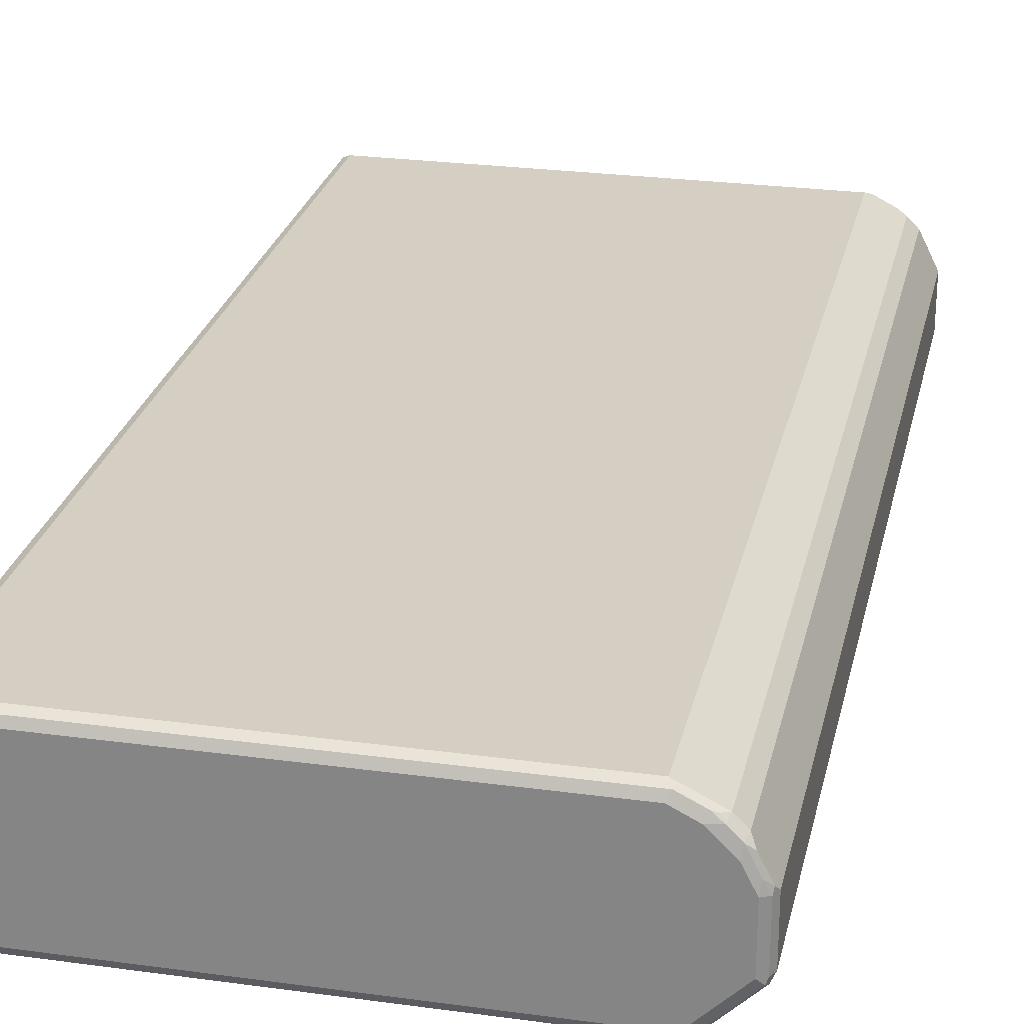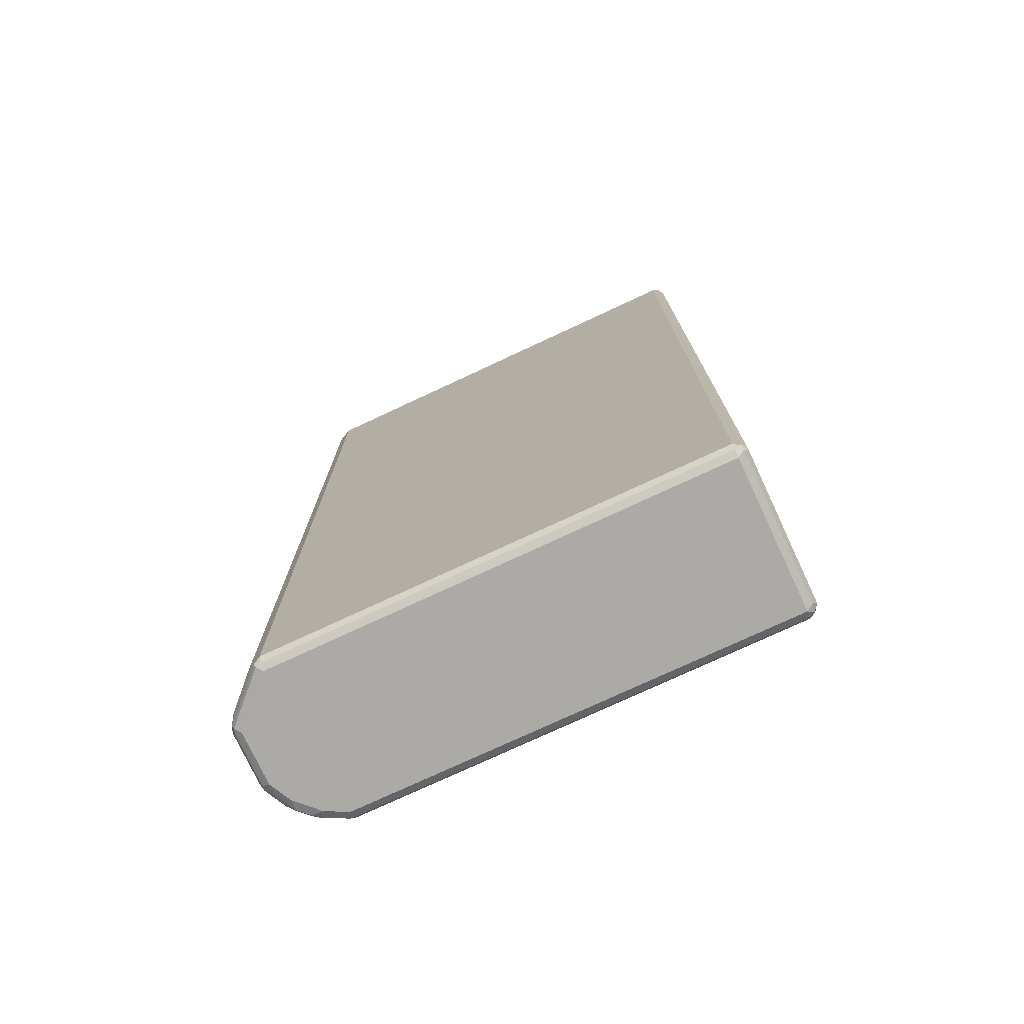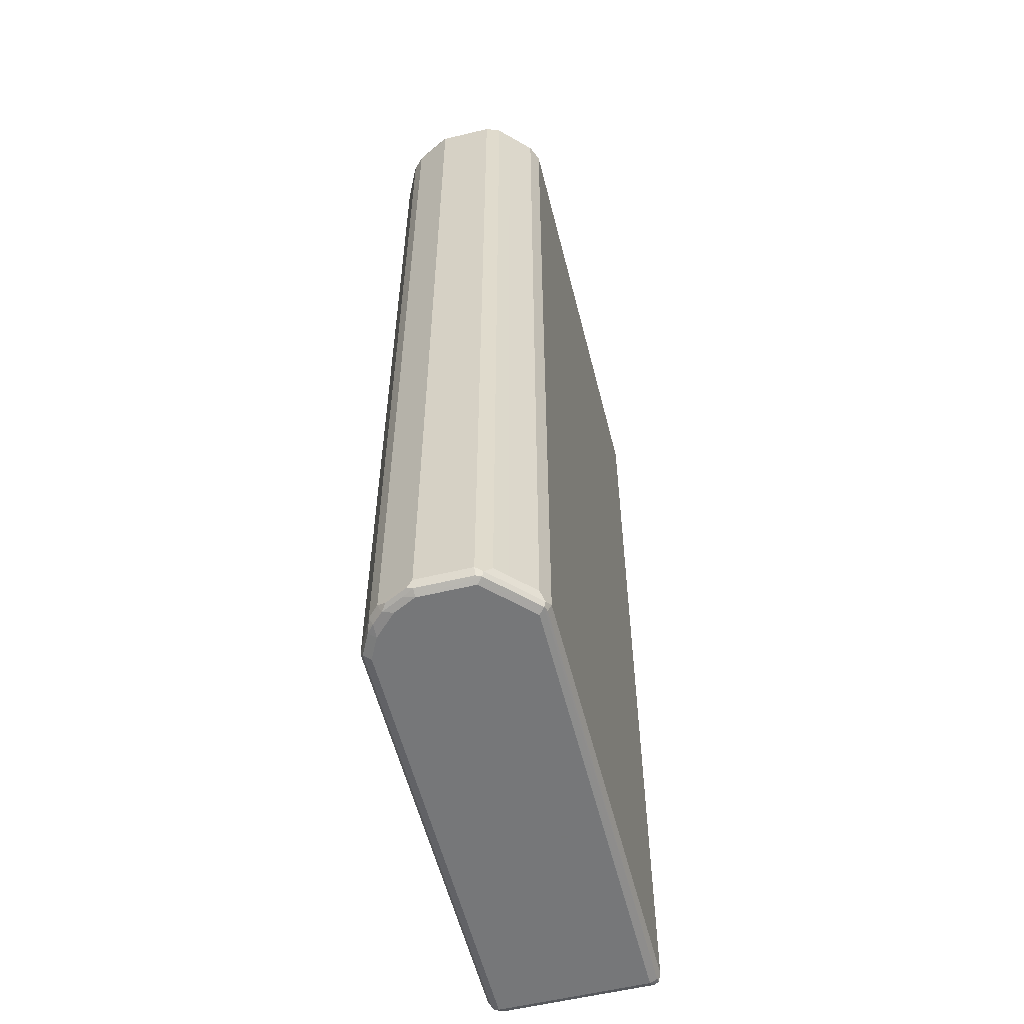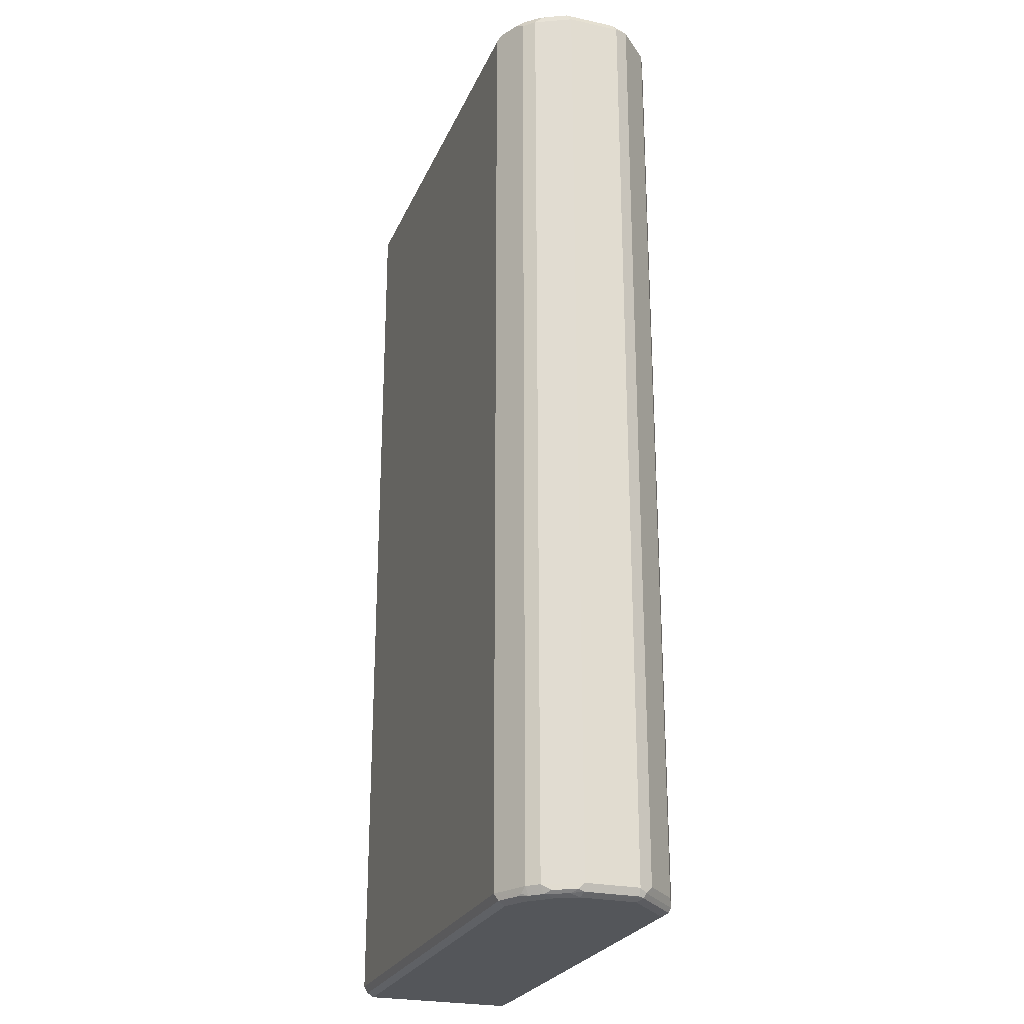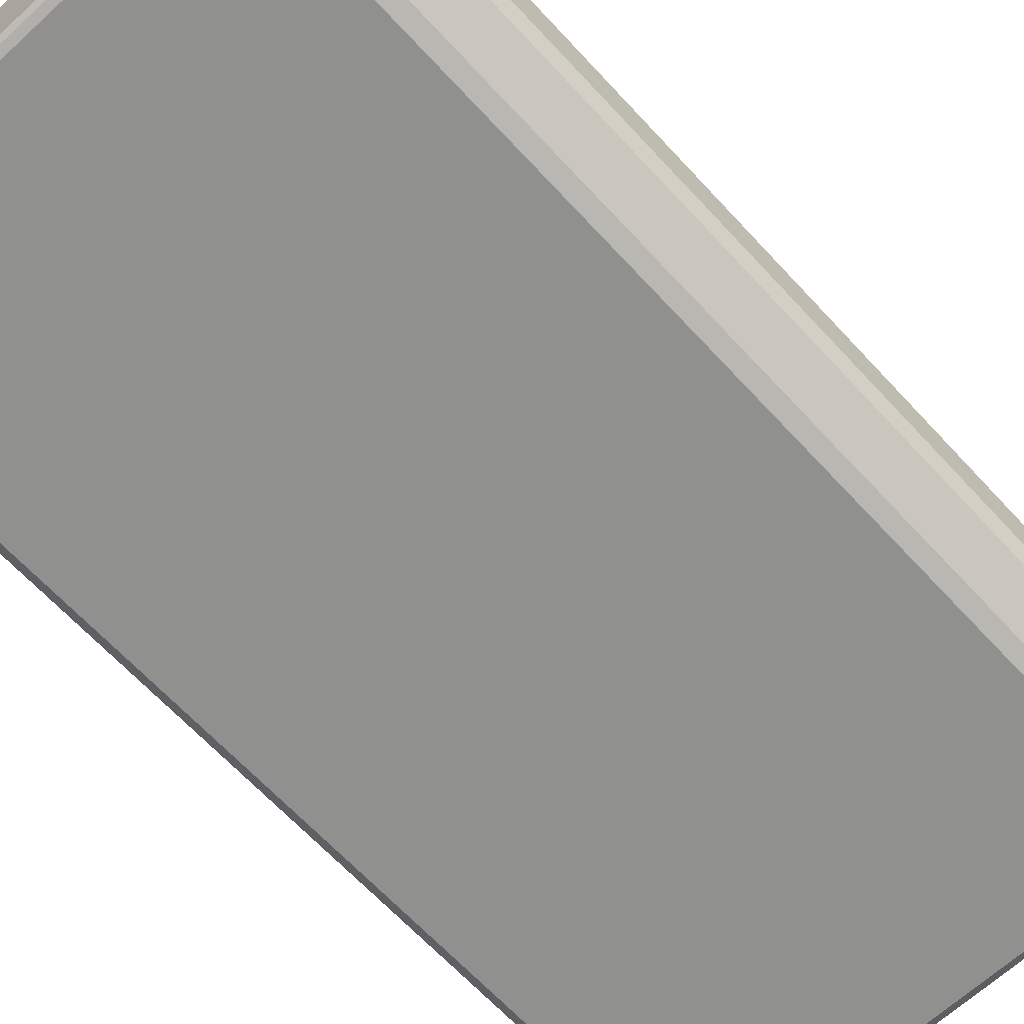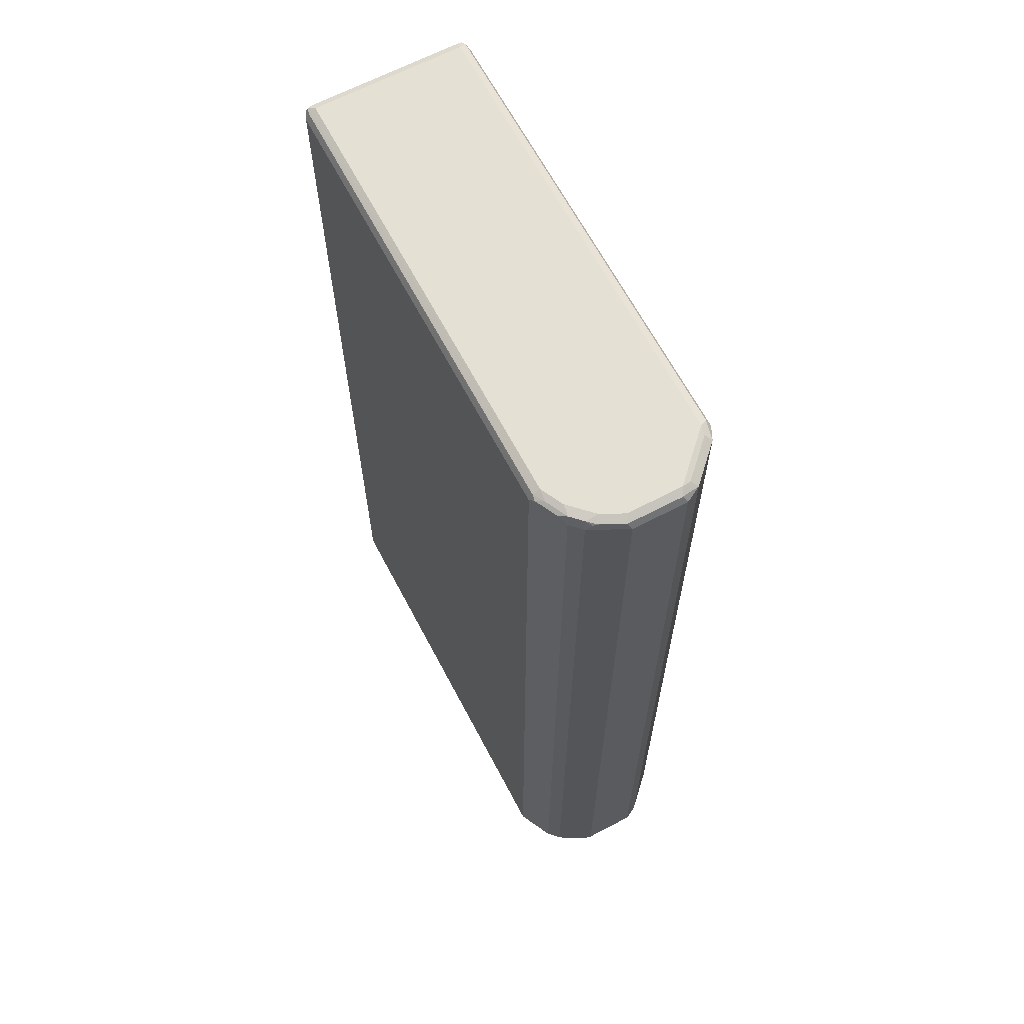
<metadata>
{"format":"obj","ext":"obj","renderer":"f3d","projection":"perspective","resolution":1024,"background":"white","views":[{"elev":25.7,"azim":-167.7,"up":"+Y"},{"elev":-75.8,"azim":25.0,"up":"+Z"},{"elev":-57.1,"azim":-75.9,"up":"+Z"},{"elev":-25.1,"azim":-109.4,"up":"+Z"},{"elev":-65.6,"azim":-137.3,"up":"+Y"},{"elev":65.3,"azim":-117.8,"up":"+Z"}]}
</metadata>
<code>
v -0.4498 -0.05622 0.8433
v -0.4436 -0.06872 0.837
v -0.4373 -0.0812 0.8495
v -0.4404 -0.06558 0.8527
v -0.4436 -0.04996 0.8558
v -0.4498 0.03749 0.8433
v -0.4498 -0.05622 -0.8433
v -0.4436 -0.06872 -0.8495
v -0.4186 -0.09995 0.8495
v -0.3905 -0.1093 0.859
v -0.4279 -0.07183 0.859
v -0.4311 -0.05622 0.8622
v -0.4373 -0.0812 -0.837
v -0.4436 0.04371 0.8558
v -0.4311 0.07497 0.8433
v -0.4498 0.03749 -0.8433
v -0.4436 -0.05622 -0.8558
v -0.4404 -0.06558 -0.8575
v -0.3842 -0.1218 -0.8575
v -0.3686 -0.1437 -0.8495
v -0.4186 -0.09995 -0.837
v -0.3811 -0.1374 0.8495
v -0.3717 -0.1281 0.859
v -0.4311 0.03749 0.8622
v -0.4123 -0.07497 0.8622
v -0.4248 0.0812 0.8558
v -0.4186 0.09995 0.8433
v -0.4311 0.07497 -0.8433
v -0.4451 0.04685 -0.8527
v -0.4436 0.03749 -0.8558
v -0.4311 0.03749 -0.8622
v -0.4311 -0.05622 -0.8622
v -0.4123 -0.07497 -0.8622
v -0.3748 -0.1125 -0.8622
v -0.3655 -0.1406 -0.8575
v -0.356 -0.1499 -0.8433
v -0.3811 -0.1374 -0.837
v -0.356 -0.1499 0.8433
v -0.3655 -0.1406 0.8527
v -0.356 -0.1312 0.8622
v -0.3748 -0.1125 0.8622
v -0.4123 0.07497 0.8622
v -0.4123 0.09605 0.8575
v -0.4217 0.08901 0.8527
v -0.3998 0.1187 0.8433
v -0.4186 0.09995 -0.8433
v -0.4263 0.08434 -0.8527
v -0.4334 0.05622 -0.8575
v -0.4123 0.07497 -0.8622
v -0.356 -0.1312 -0.8622
v 0.4311 -0.1437 -0.8558
v -0.356 -0.1437 -0.8558
v 0.4311 -0.1312 -0.8622
v 0.4404 -0.1452 -0.8527
v 0.4311 -0.1499 -0.8433
v 0.4311 -0.1499 0.8433
v -0.3498 -0.1437 0.8558
v 0.4311 -0.1312 0.8622
v -0.3748 0.1125 0.8622
v -0.3936 0.1148 0.8575
v -0.3842 0.1265 0.8527
v -0.3998 0.1187 -0.8433
v -0.3959 0.1125 -0.8575
v -0.4146 0.0937 -0.8575
v -0.3748 0.1125 -0.8622
v 0.4436 -0.1374 -0.8558
v 0.4311 0.1312 -0.8622
v 0.4436 -0.1437 -0.8433
v 0.4436 -0.1437 0.8433
v 0.4373 -0.1437 0.8558
v 0.4451 -0.1406 0.8527
v 0.4436 -0.1312 0.8558
v 0.4404 -0.1218 0.8575
v 0.4311 0.1312 0.8622
v -0.3374 0.1312 0.8622
v -0.356 0.1335 0.8575
v -0.3467 0.1452 0.8527
v -0.3374 0.1499 0.8433
v -0.3374 0.1499 -0.8433
v -0.3889 0.1218 -0.8527
v -0.3811 0.1249 -0.8558
v -0.3374 0.1312 -0.8622
v 0.4436 0.1249 -0.8558
v 0.4498 -0.1312 -0.8433
v 0.4248 0.1437 -0.8558
v 0.4404 0.1406 -0.8527
v 0.4498 -0.1312 0.8433
v 0.4436 0.1312 0.8558
v 0.4404 0.1406 0.8575
v -0.3374 0.1437 0.8558
v 0.4311 0.1437 0.8558
v 0.4311 0.1499 0.8433
v 0.4311 0.1499 -0.8433
v -0.3435 0.1437 -0.8558
v 0.4498 0.1312 -0.8433
v 0.4436 0.1437 -0.837
v 0.4498 0.1312 0.8433
v 0.4436 0.1437 0.8495
f 1 2 3
f 1 3 4
f 1 4 5
f 1 5 14
f 1 14 6
f 1 6 16
f 1 16 7
f 1 7 8
f 1 8 2
f 2 8 13
f 2 13 3
f 3 9 23
f 3 23 10
f 3 10 11
f 3 11 12
f 3 12 4
f 3 13 21
f 3 21 9
f 4 12 5
f 5 12 24
f 5 24 14
f 6 14 26
f 6 26 15
f 6 15 28
f 6 28 16
f 7 16 30
f 7 30 17
f 7 17 18
f 7 18 8
f 8 18 19
f 8 19 20
f 8 20 37
f 8 37 21
f 8 21 13
f 9 22 23
f 9 21 37
f 9 37 22
f 10 23 25
f 10 25 12
f 10 12 11
f 12 25 41
f 12 41 40
f 12 40 58
f 12 58 74
f 12 74 75
f 12 75 59
f 12 59 42
f 12 42 24
f 14 24 42
f 14 42 26
f 15 26 27
f 15 27 46
f 15 46 28
f 16 28 47
f 16 47 29
f 16 29 30
f 17 30 18
f 18 31 32
f 18 32 19
f 18 30 31
f 19 32 33
f 19 33 34
f 19 34 50
f 19 50 35
f 19 35 20
f 20 35 36
f 20 36 38
f 20 38 22
f 20 22 37
f 22 38 39
f 22 39 23
f 23 39 40
f 23 40 41
f 23 41 25
f 26 42 43
f 26 43 44
f 26 44 27
f 27 44 43
f 27 43 60
f 27 60 45
f 27 45 62
f 27 62 46
f 28 46 47
f 29 47 64
f 29 64 48
f 29 48 30
f 30 48 31
f 31 48 64
f 31 64 49
f 31 49 65
f 31 65 82
f 31 82 67
f 31 67 53
f 31 53 50
f 31 50 34
f 31 34 33
f 31 33 32
f 35 51 52
f 35 52 36
f 35 50 53
f 35 53 51
f 36 52 54
f 36 54 55
f 36 55 56
f 36 56 38
f 38 56 70
f 38 70 57
f 38 57 39
f 39 57 40
f 40 57 70
f 40 70 58
f 42 59 43
f 43 59 60
f 45 60 61
f 45 61 62
f 46 62 63
f 46 63 64
f 46 64 47
f 49 64 63
f 49 63 65
f 51 54 52
f 51 53 54
f 53 66 54
f 53 67 83
f 53 83 66
f 54 66 68
f 54 68 55
f 55 68 69
f 55 69 56
f 56 69 70
f 58 70 71
f 58 71 72
f 58 72 73
f 58 73 89
f 58 89 74
f 59 75 60
f 60 76 77
f 60 77 61
f 60 75 76
f 61 77 78
f 61 78 79
f 61 79 62
f 62 79 80
f 62 80 63
f 63 80 81
f 63 81 65
f 65 81 82
f 66 83 95
f 66 95 84
f 66 84 68
f 67 82 94
f 67 94 85
f 67 85 86
f 67 86 83
f 68 84 87
f 68 87 69
f 69 87 71
f 69 71 70
f 71 87 72
f 72 87 97
f 72 97 88
f 72 88 89
f 72 89 73
f 74 89 75
f 75 89 90
f 75 90 76
f 76 90 77
f 77 90 91
f 77 91 92
f 77 92 78
f 78 92 93
f 78 93 79
f 79 93 85
f 79 85 94
f 79 94 80
f 80 94 81
f 81 94 82
f 83 86 95
f 84 95 97
f 84 97 87
f 85 93 86
f 86 93 96
f 86 96 95
f 88 97 89
f 89 97 98
f 89 98 92
f 89 92 91
f 89 91 90
f 92 98 96
f 92 96 93
f 95 96 98
f 95 98 97

</code>
